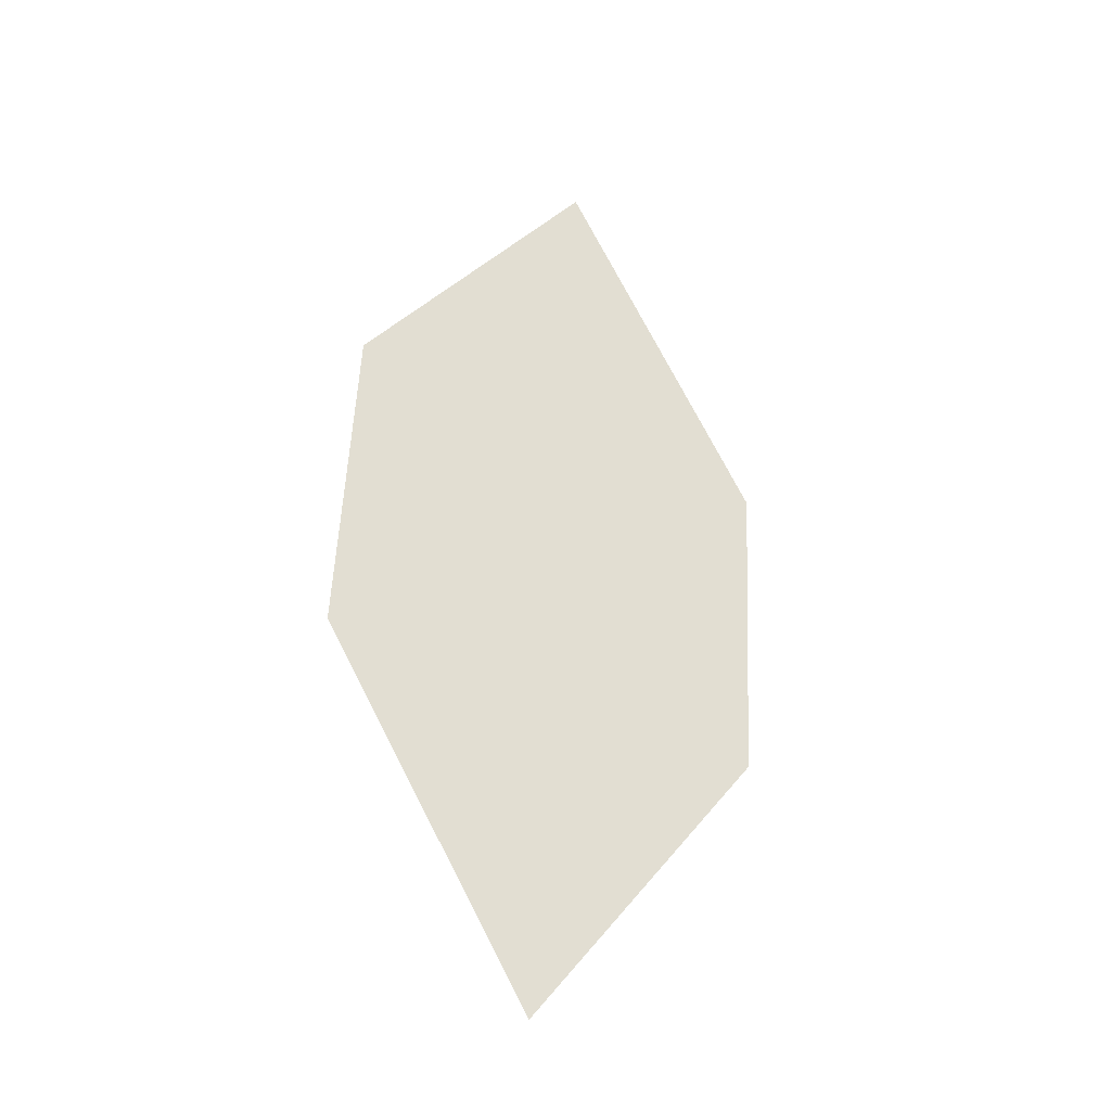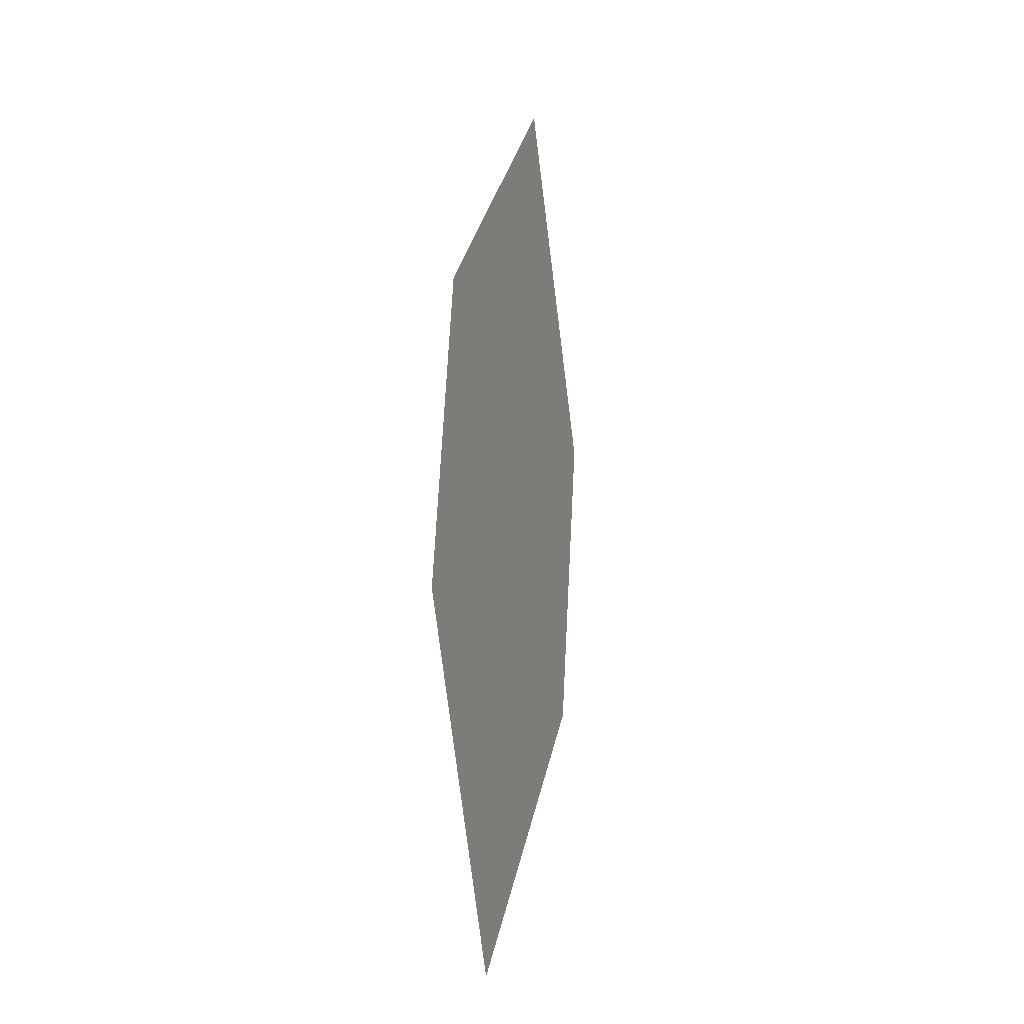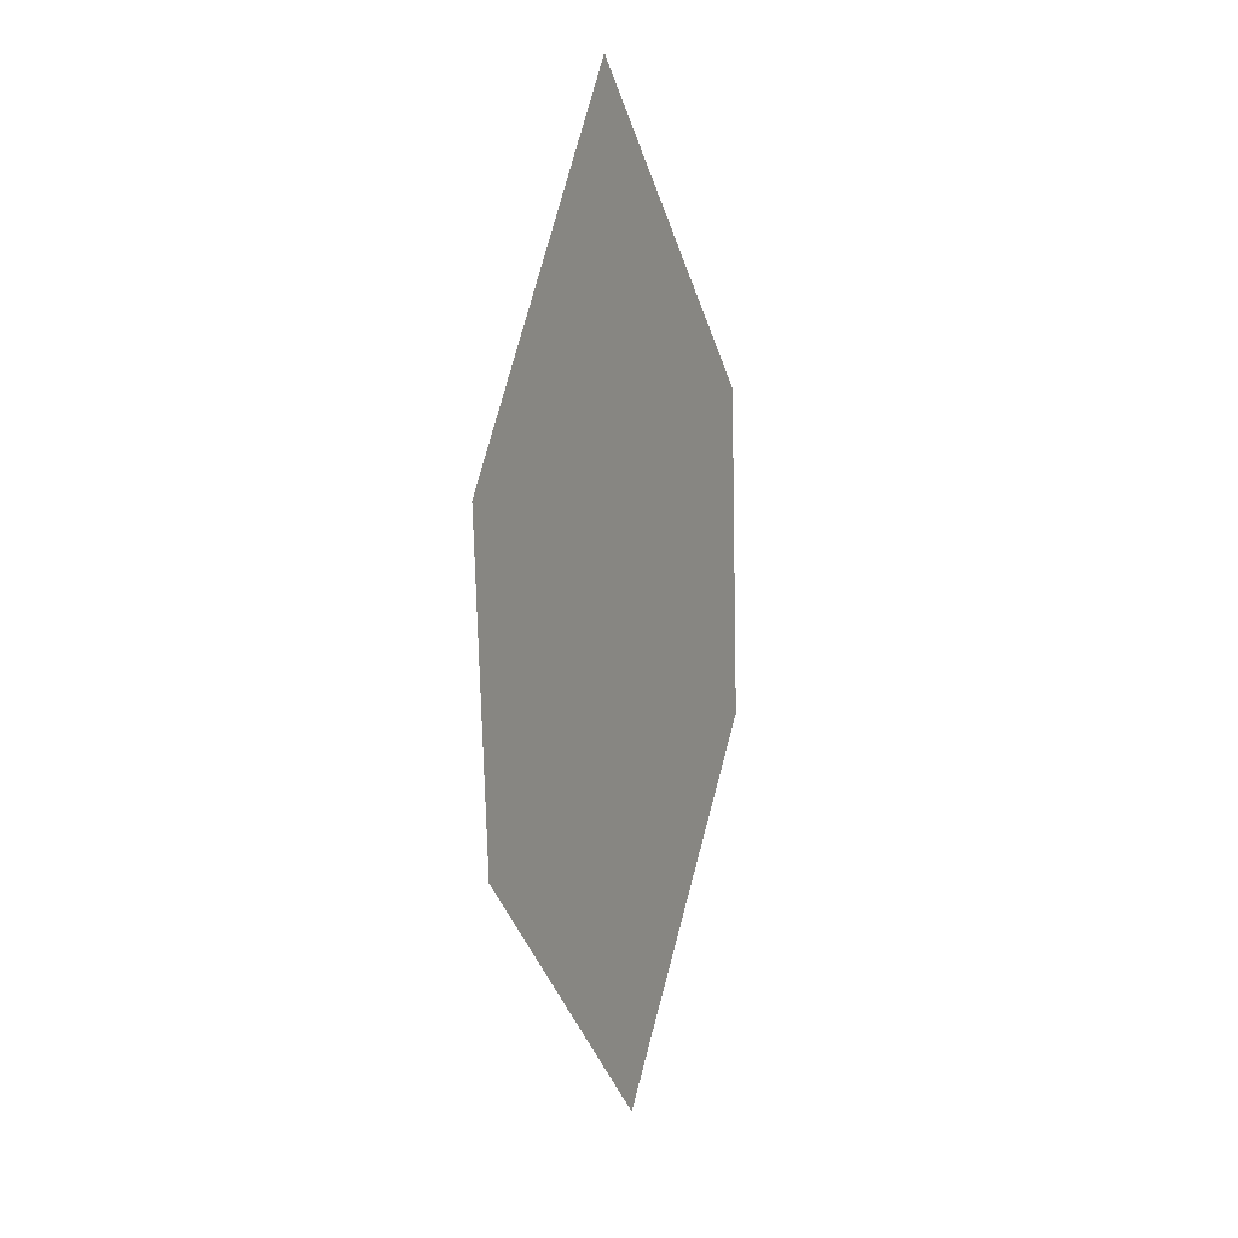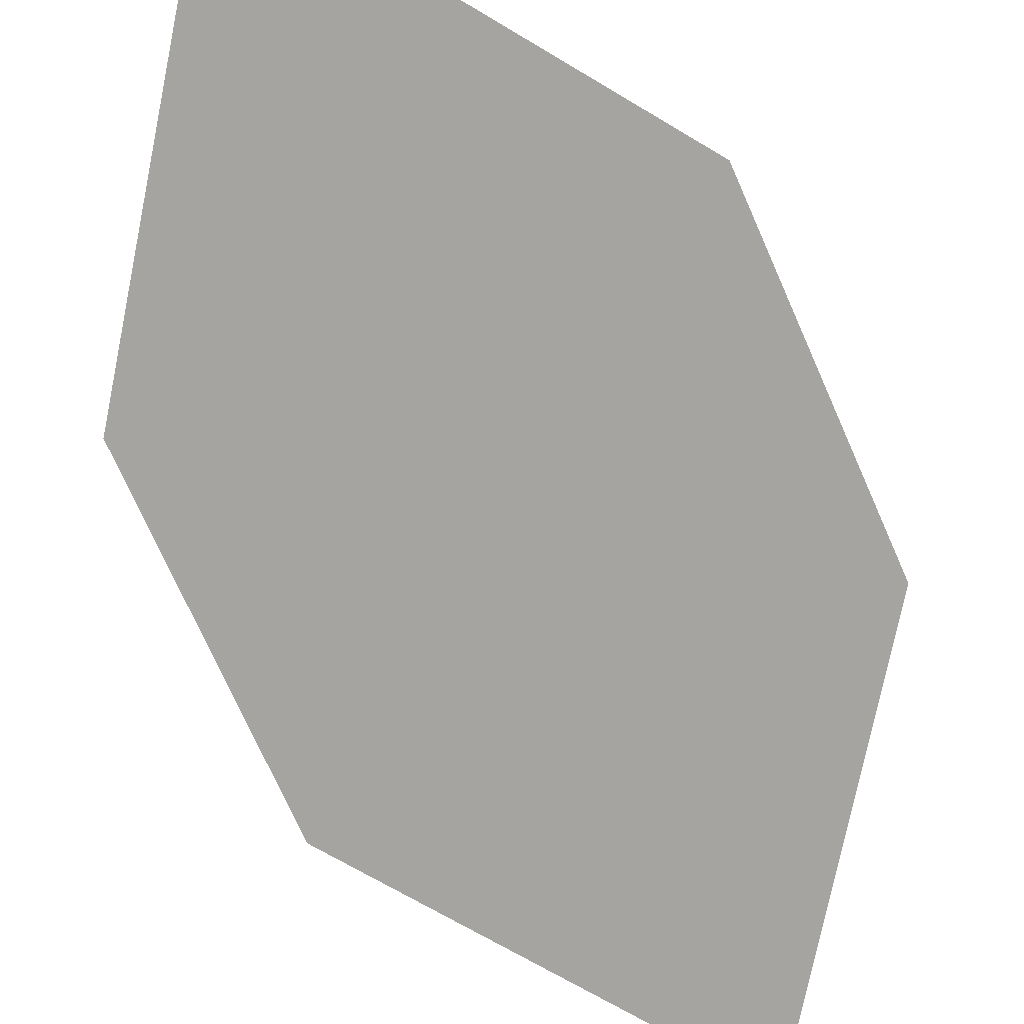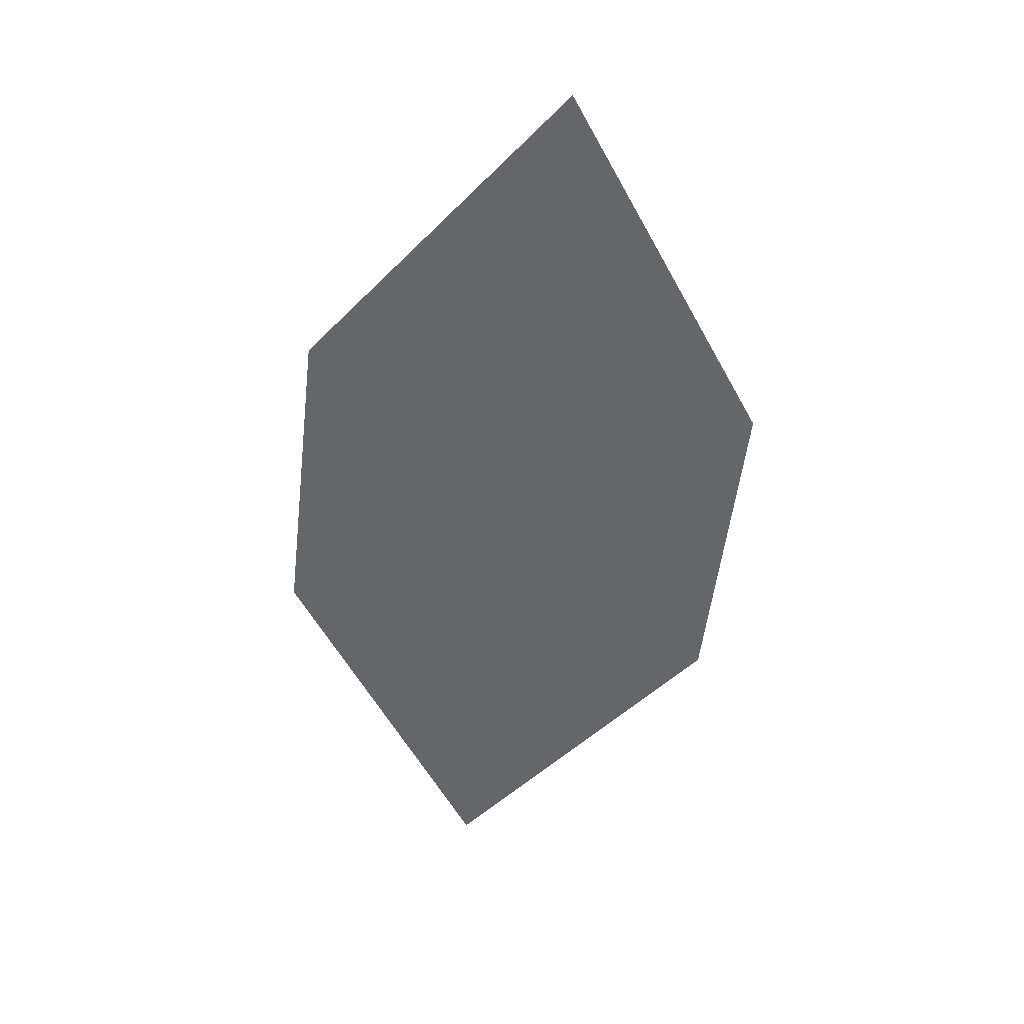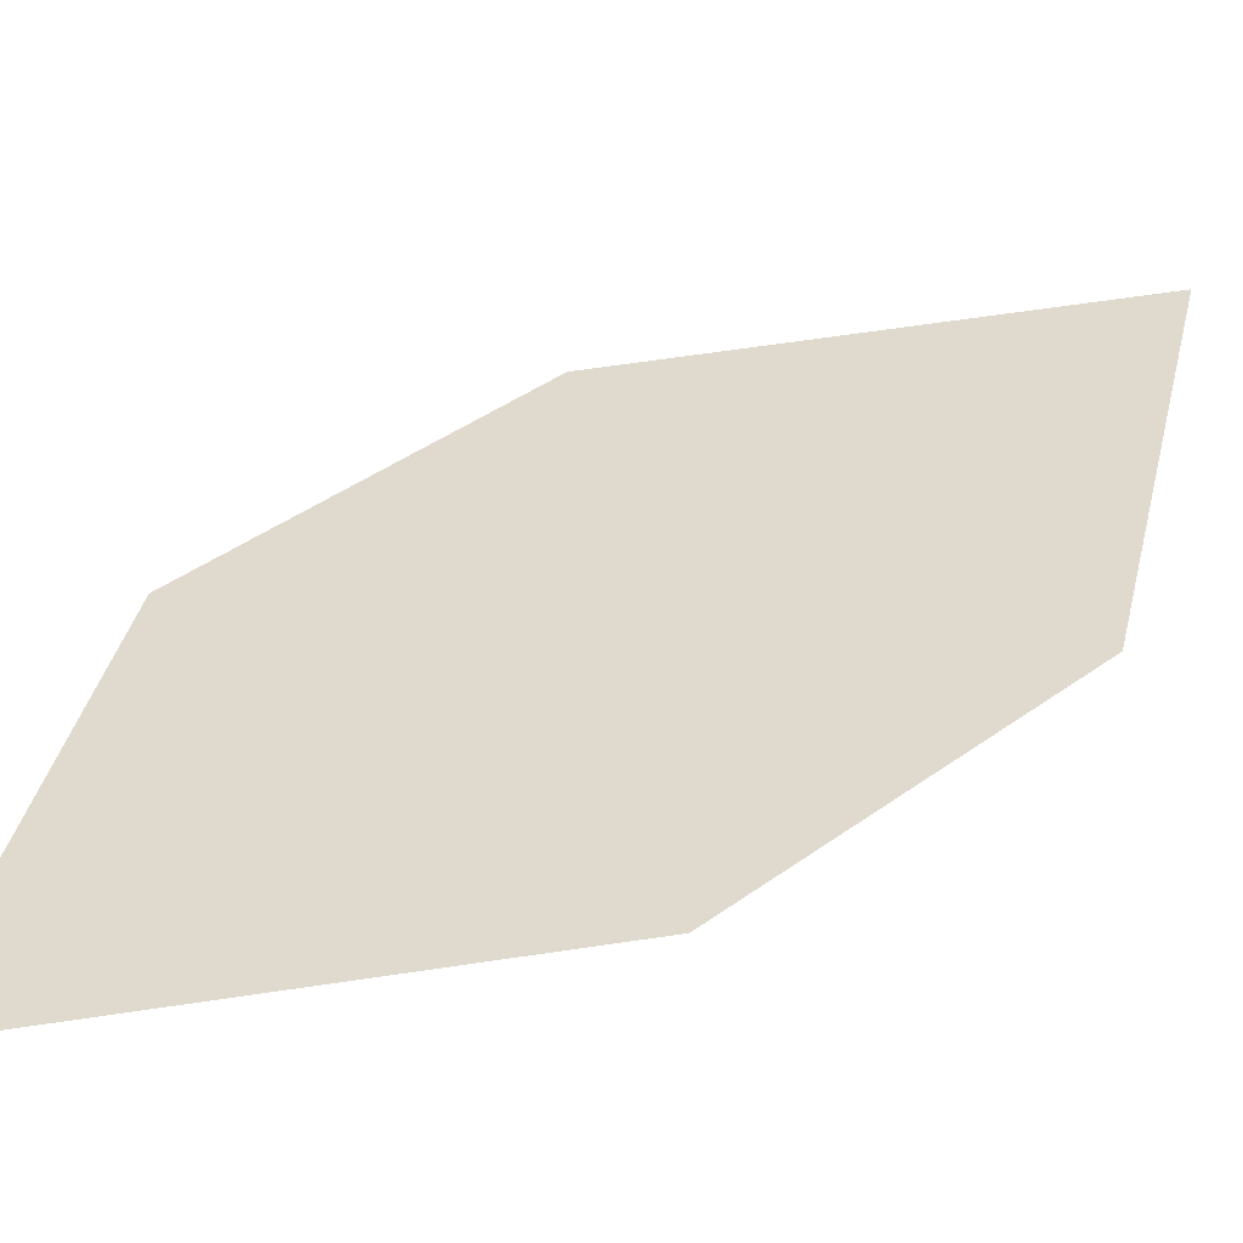
<metadata>
{"format":"obj","ext":"obj","renderer":"f3d","projection":"perspective","resolution":1024,"background":"white","views":[{"elev":-28.5,"azim":148.4,"up":"+Y"},{"elev":-27.9,"azim":-74.5,"up":"+Y"},{"elev":25.0,"azim":117.7,"up":"+Y"},{"elev":-76.8,"azim":29.9,"up":"+Z"},{"elev":42.1,"azim":-174.0,"up":"+Y"},{"elev":32.4,"azim":53.8,"up":"+Z"}]}
</metadata>
<code>
o leaves.180
v -0.2232 -0.08419 1.783
v -0.2004 -0.04335 1.787
v -0.2354 0.02989 1.793
v -0.2542 -0.04899 1.786
v -0.2582 -0.01096 1.789
v -0.2044 -0.005321 1.79
f 1 2 6 3
f 1 3 5 4

</code>
